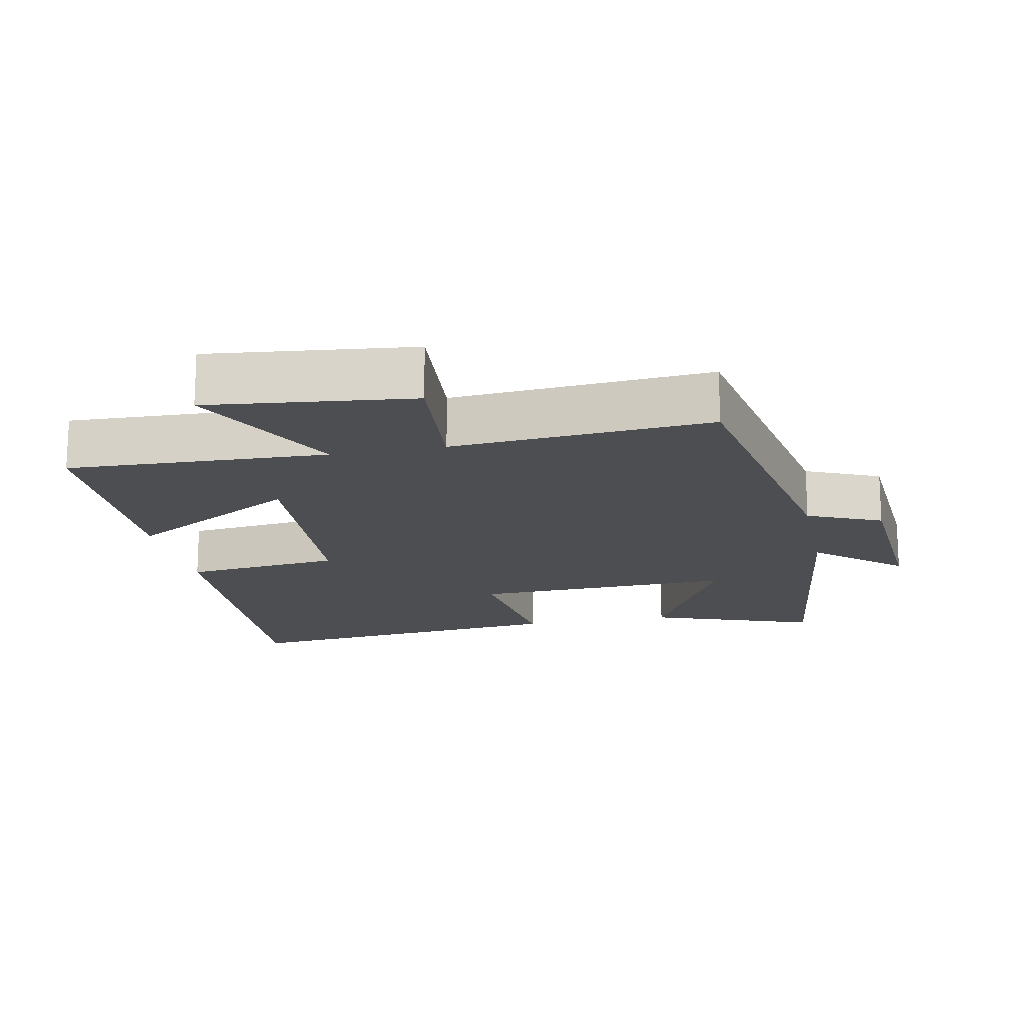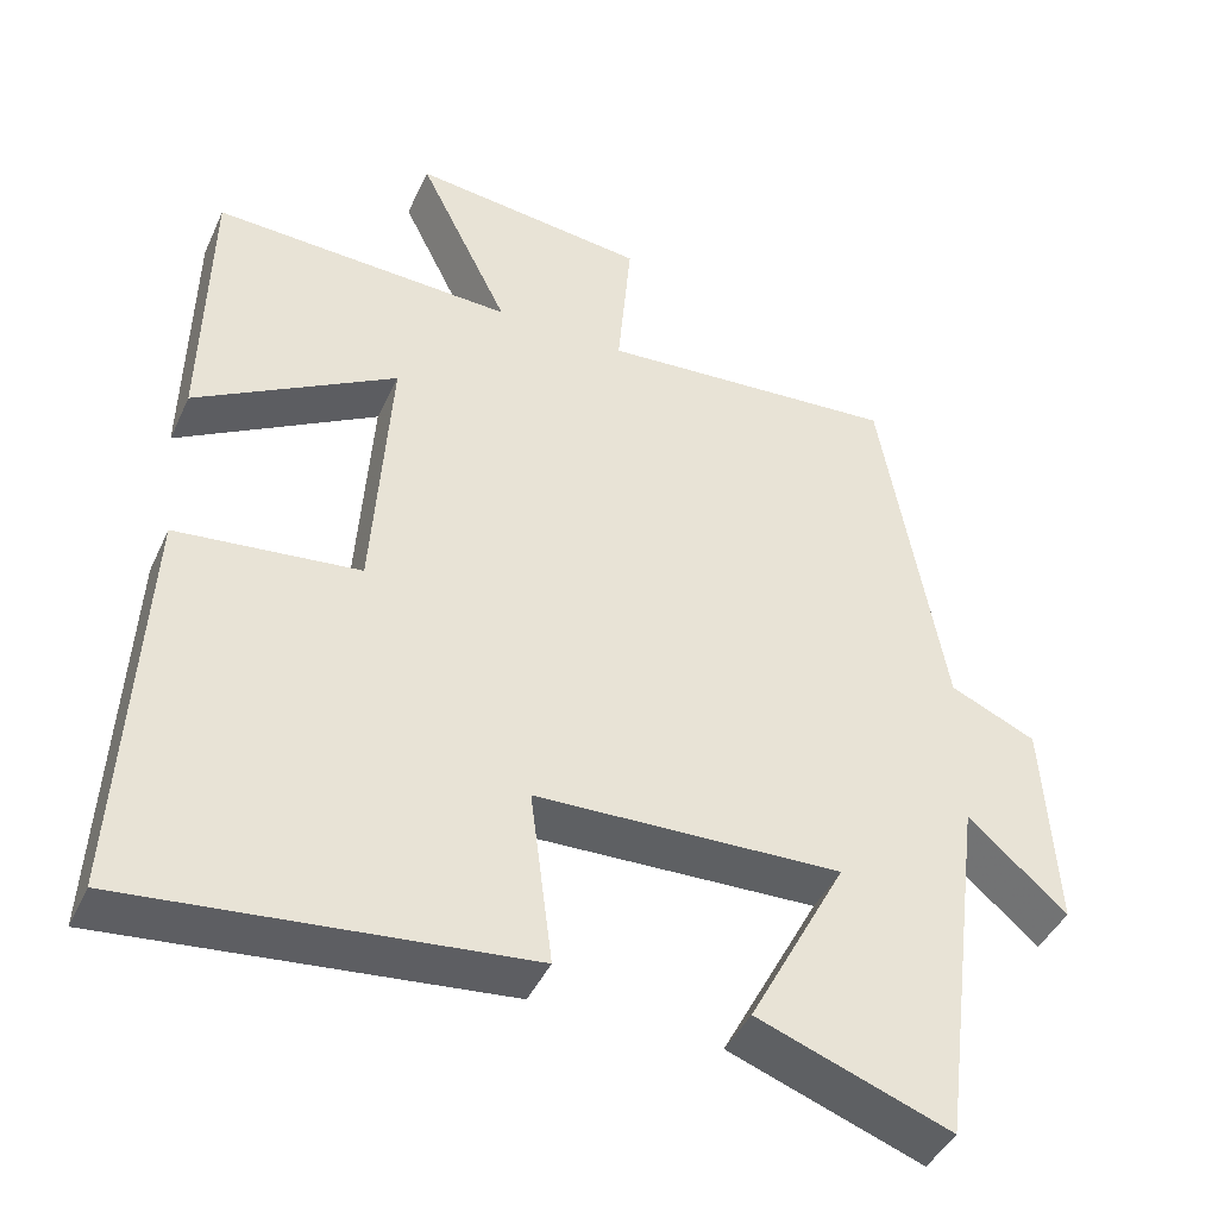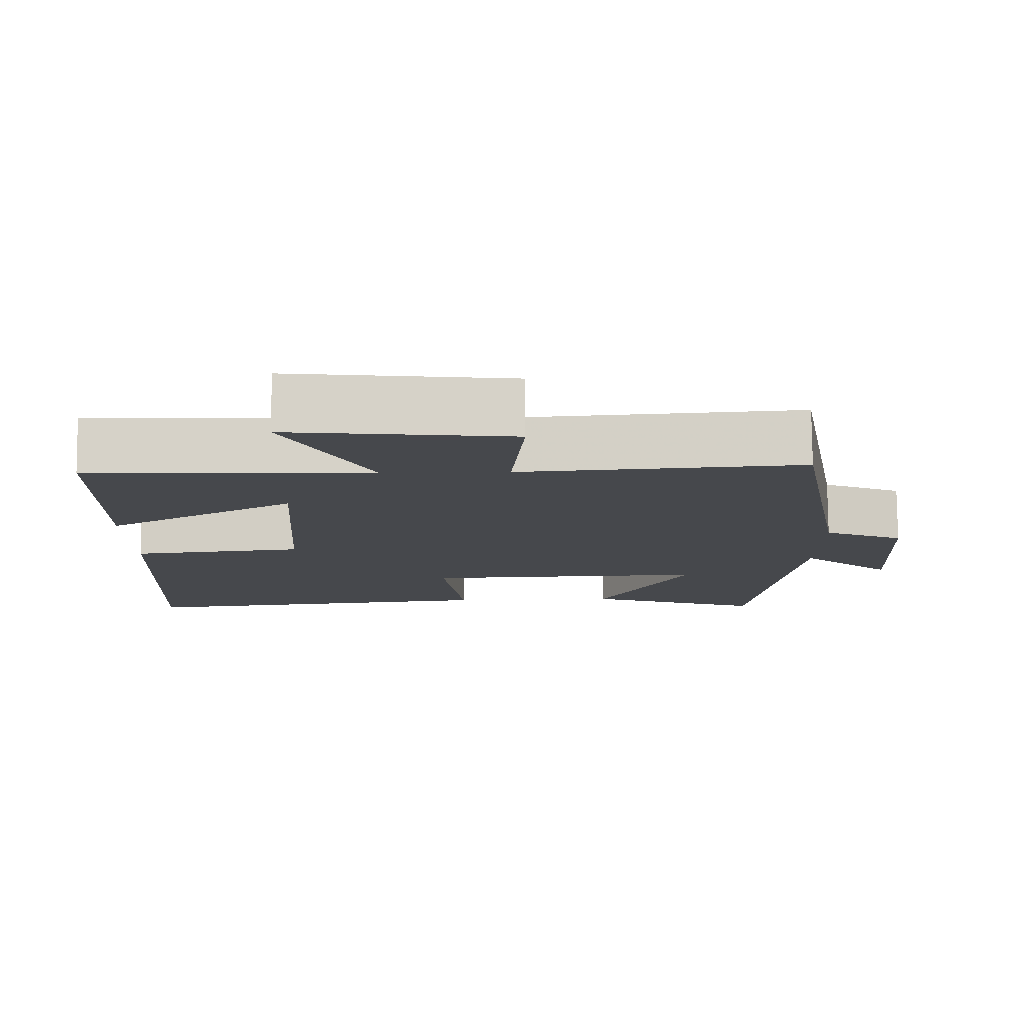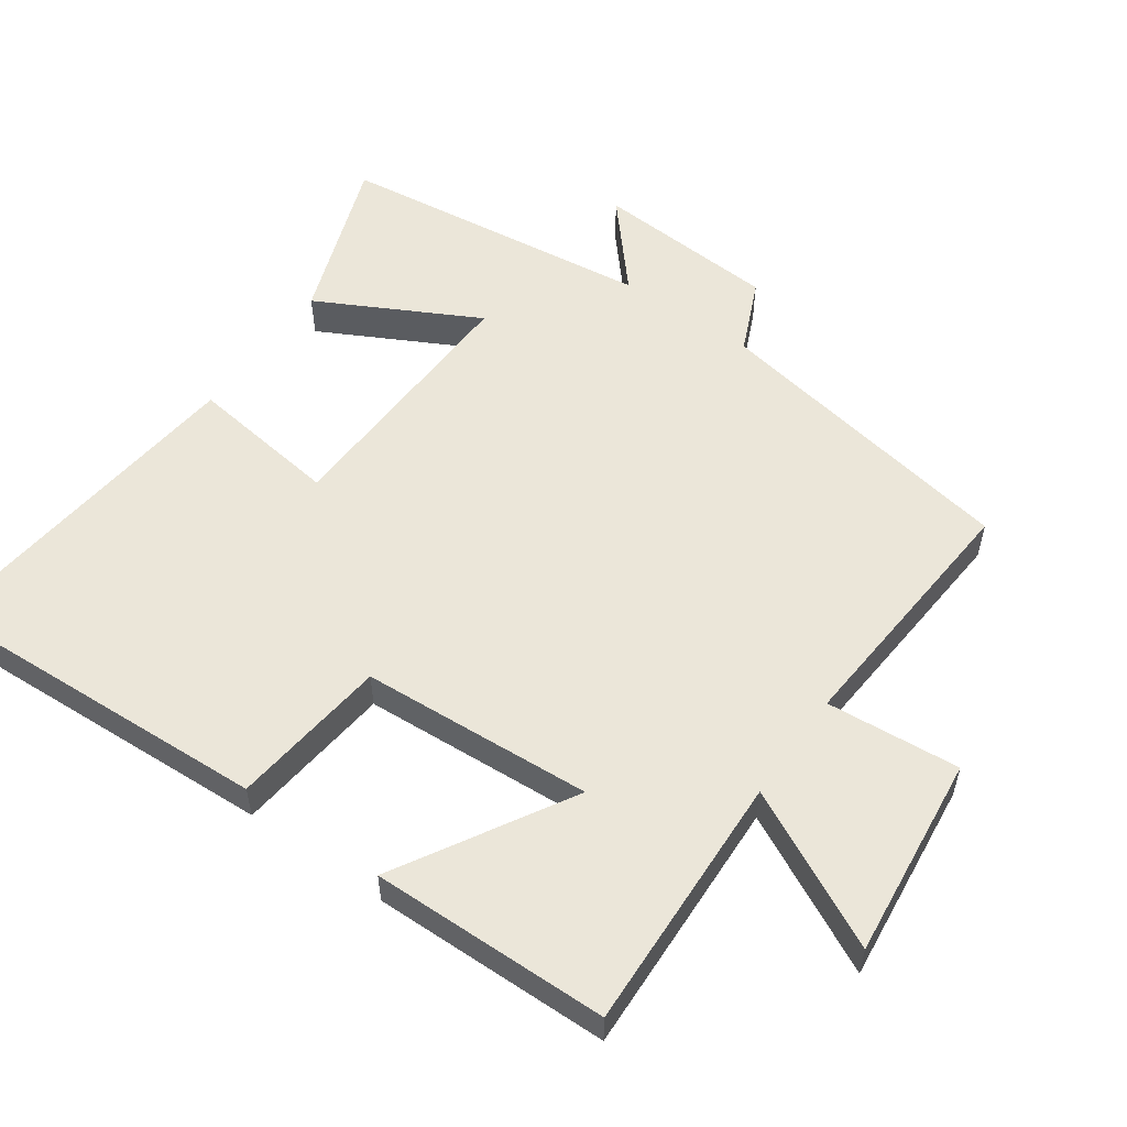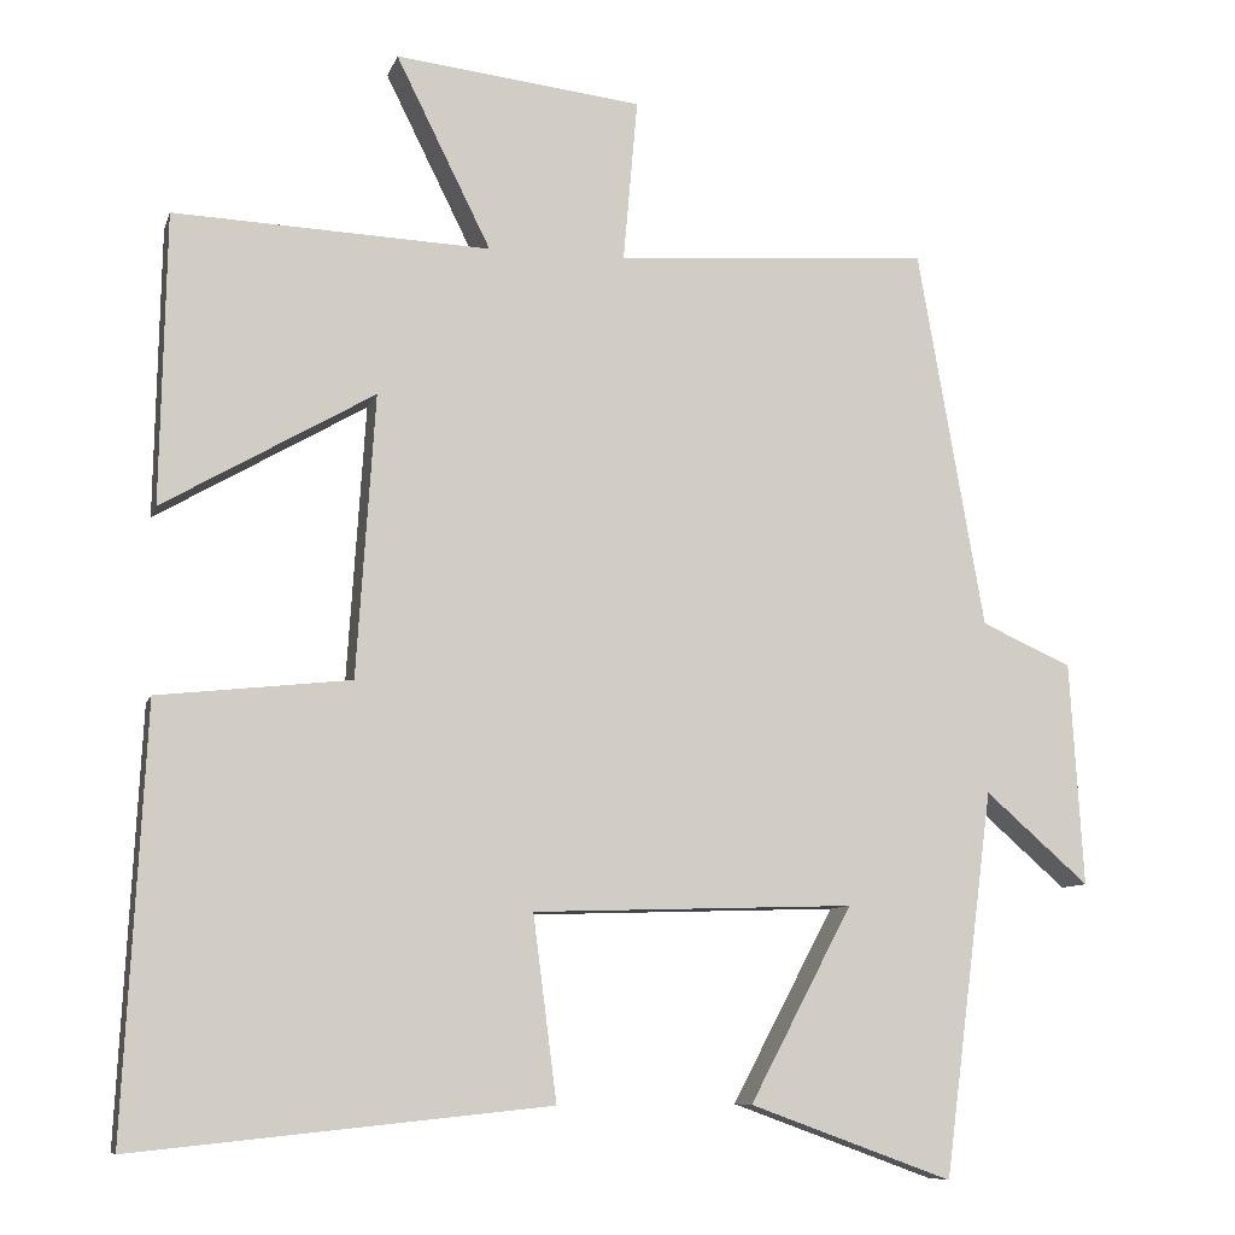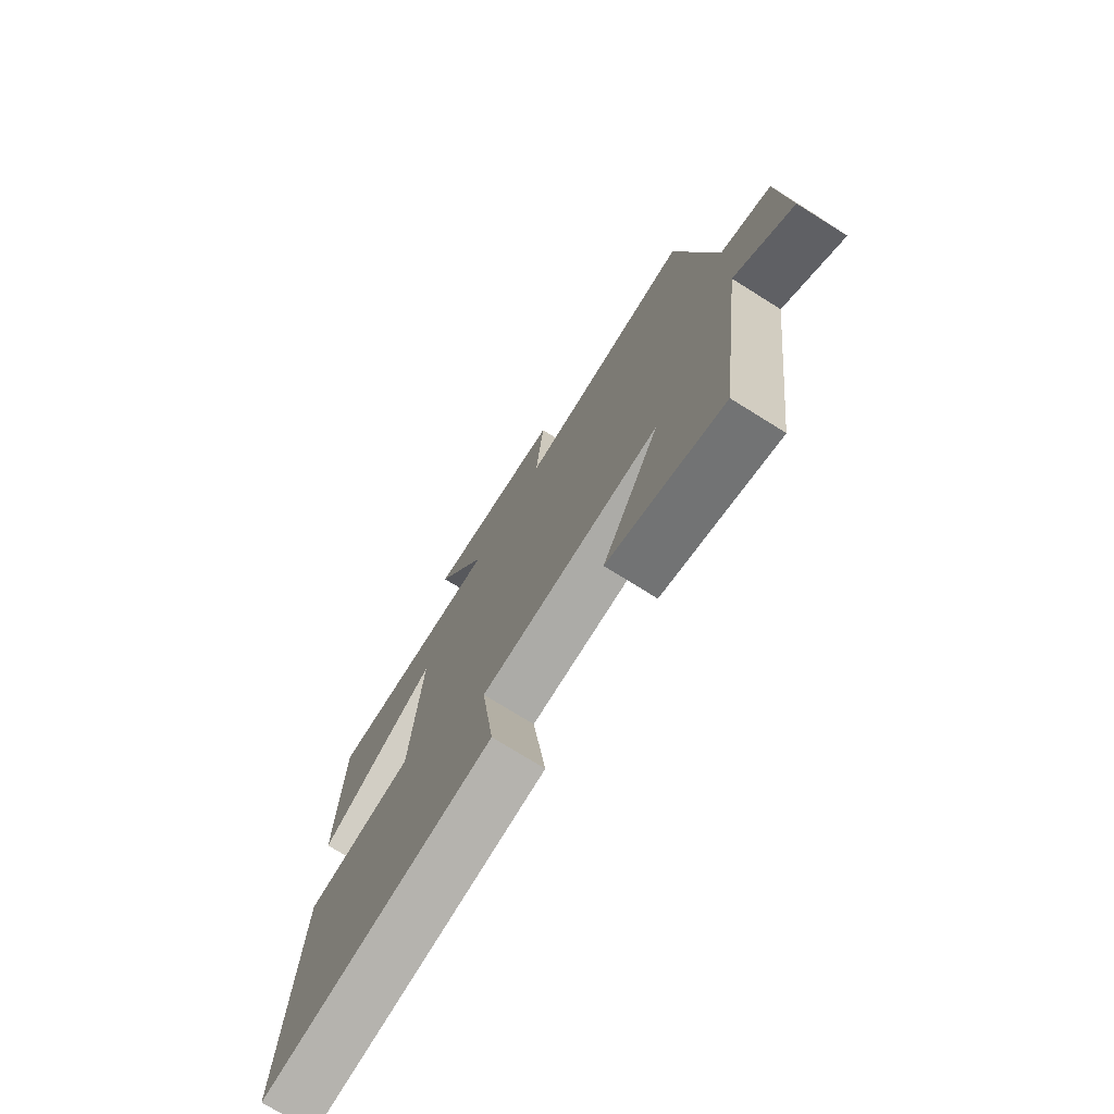
<metadata>
{"format":"obj","ext":"obj","renderer":"f3d","projection":"perspective","resolution":1024,"background":"white","views":[{"elev":-16.8,"azim":11.7,"up":"+Y"},{"elev":-43.2,"azim":-23.5,"up":"+Z"},{"elev":78.7,"azim":-0.5,"up":"+Z"},{"elev":55.2,"azim":-54.6,"up":"+Y"},{"elev":-8.9,"azim":-14.4,"up":"+Z"},{"elev":-74.6,"azim":58.0,"up":"+Z"}]}
</metadata>
<code>
v -0.493 0.07 0.516
v -0.117 0.07 0.5
v -0.23 0.07 0.728
v 0.064 0.07 0.694
v 0.047 0.07 0.5
v 0.421 0.07 0.527
v 0.5 0.07 0.075
v 0.607 0.07 0.027
v 0.623 0.07 -0.239
v 0.5 0.07 -0.131
v 0.441 0.07 -0.588
v 0.2 0.07 -0.5
v 0.322 0.07 -0.269
v -0.06 0.07 -0.281
v -0.032 0.07 -0.5
v -0.526 0.07 -0.551
v -0.5 0.07 -0.045
v -0.271 0.07 -0.02
v -0.249 0.07 0.316
v -0.5 0.07 0.171
v -0.493 0 0.516
v -0.117 0 0.5
v -0.23 0 0.728
v 0.064 0 0.694
v 0.047 0 0.5
v 0.421 0 0.527
v 0.5 0 0.075
v 0.607 0 0.027
v 0.623 0 -0.239
v 0.5 0 -0.131
v 0.441 0 -0.588
v 0.2 0 -0.5
v 0.322 0 -0.269
v -0.06 0 -0.281
v -0.032 0 -0.5
v -0.526 0 -0.551
v -0.5 0 -0.045
v -0.271 0 -0.02
v -0.249 0 0.316
v -0.5 0 0.171
f 19 20 1 2
f 18 19 2
f 16 17 18
f 15 16 18
f 14 15 18
f 13 14 18 2
f 10 11 12 13
f 10 13 2 3
f 7 8 9 10
f 5 6 7 10
f 5 10 3
f 3 4 5
f 22 21 40 39
f 22 39 38
f 38 37 36
f 38 36 35
f 38 35 34
f 22 38 34 33
f 33 32 31 30
f 23 22 33 30
f 30 29 28 27
f 30 27 26 25
f 23 30 25
f 25 24 23
f 1 21 22 2
f 2 22 23 3
f 3 23 24 4
f 4 24 25 5
f 5 25 26 6
f 6 26 27 7
f 7 27 28 8
f 8 28 29 9
f 9 29 30 10
f 10 30 31 11
f 11 31 32 12
f 12 32 33 13
f 13 33 34 14
f 14 34 35 15
f 15 35 36 16
f 16 36 37 17
f 17 37 38 18
f 18 38 39 19
f 19 39 40 20
f 20 40 21 1

</code>
